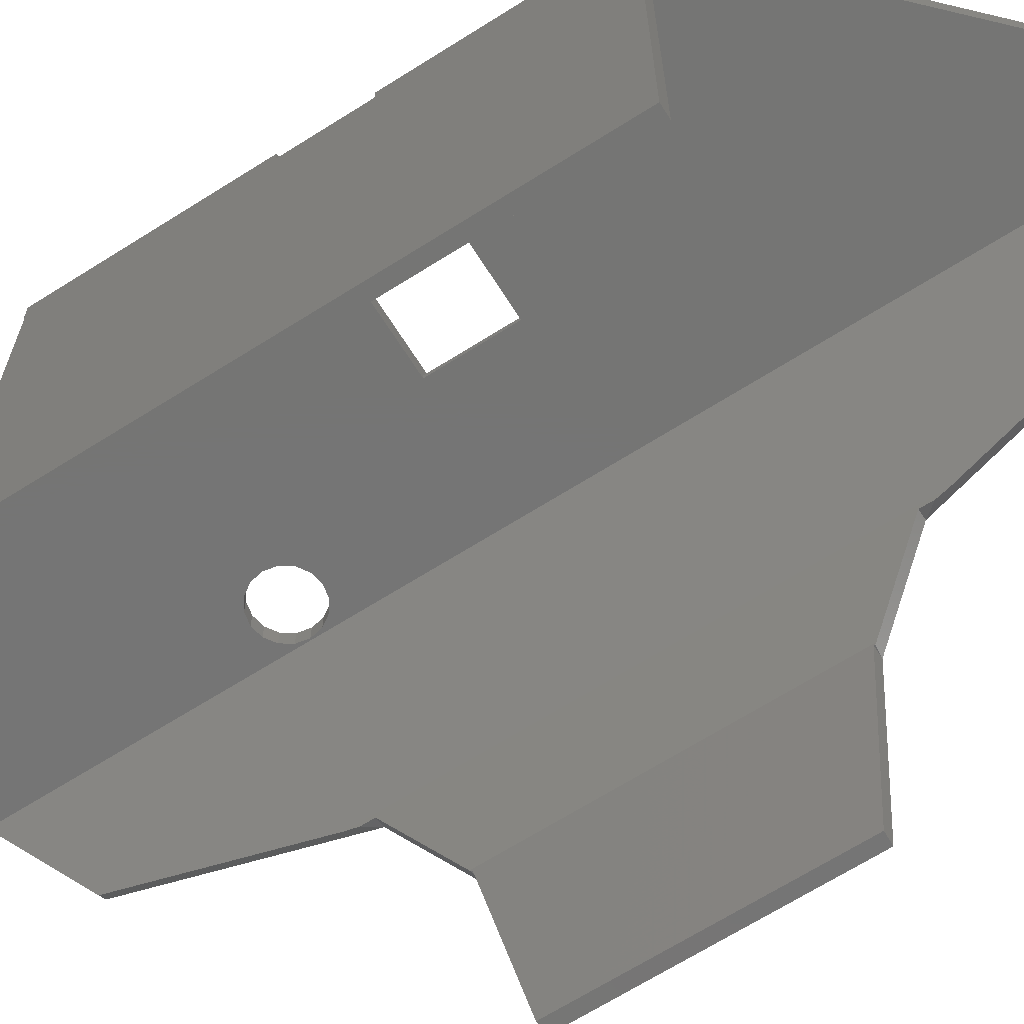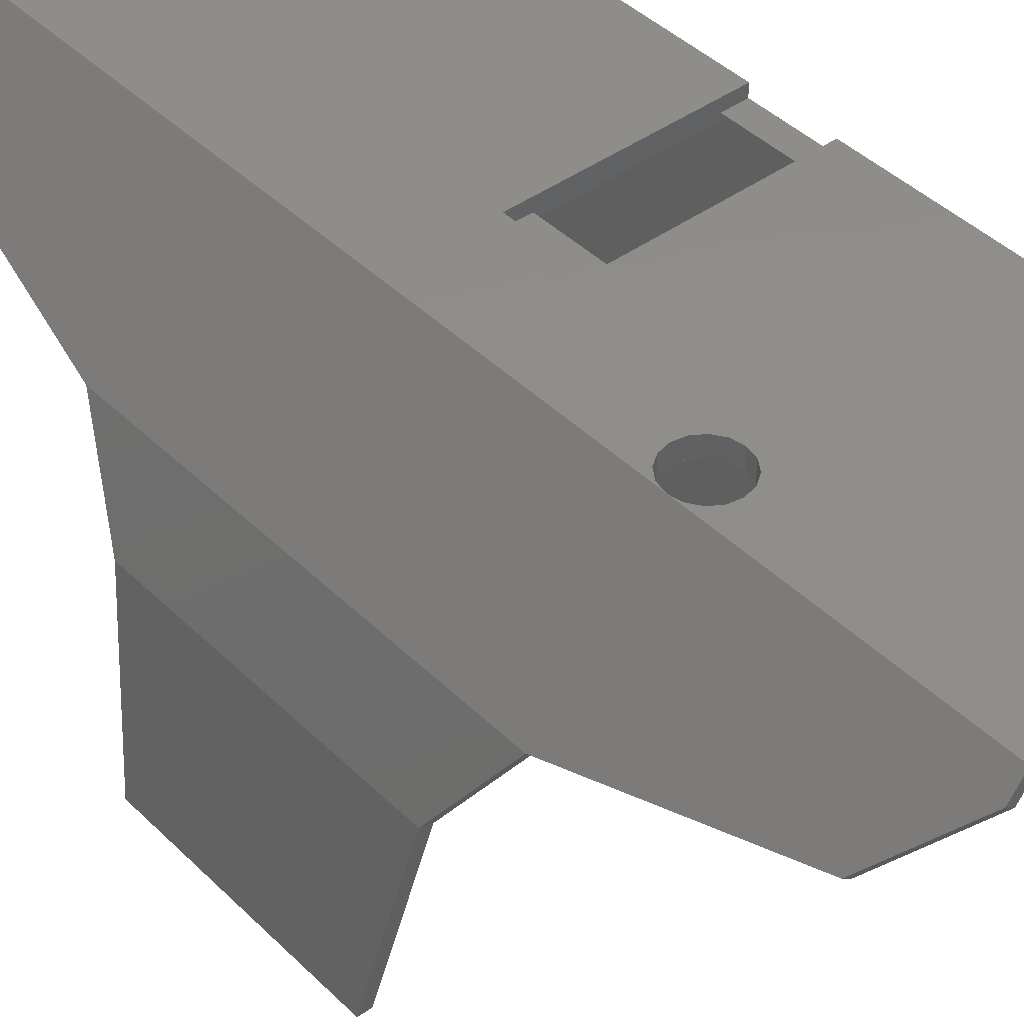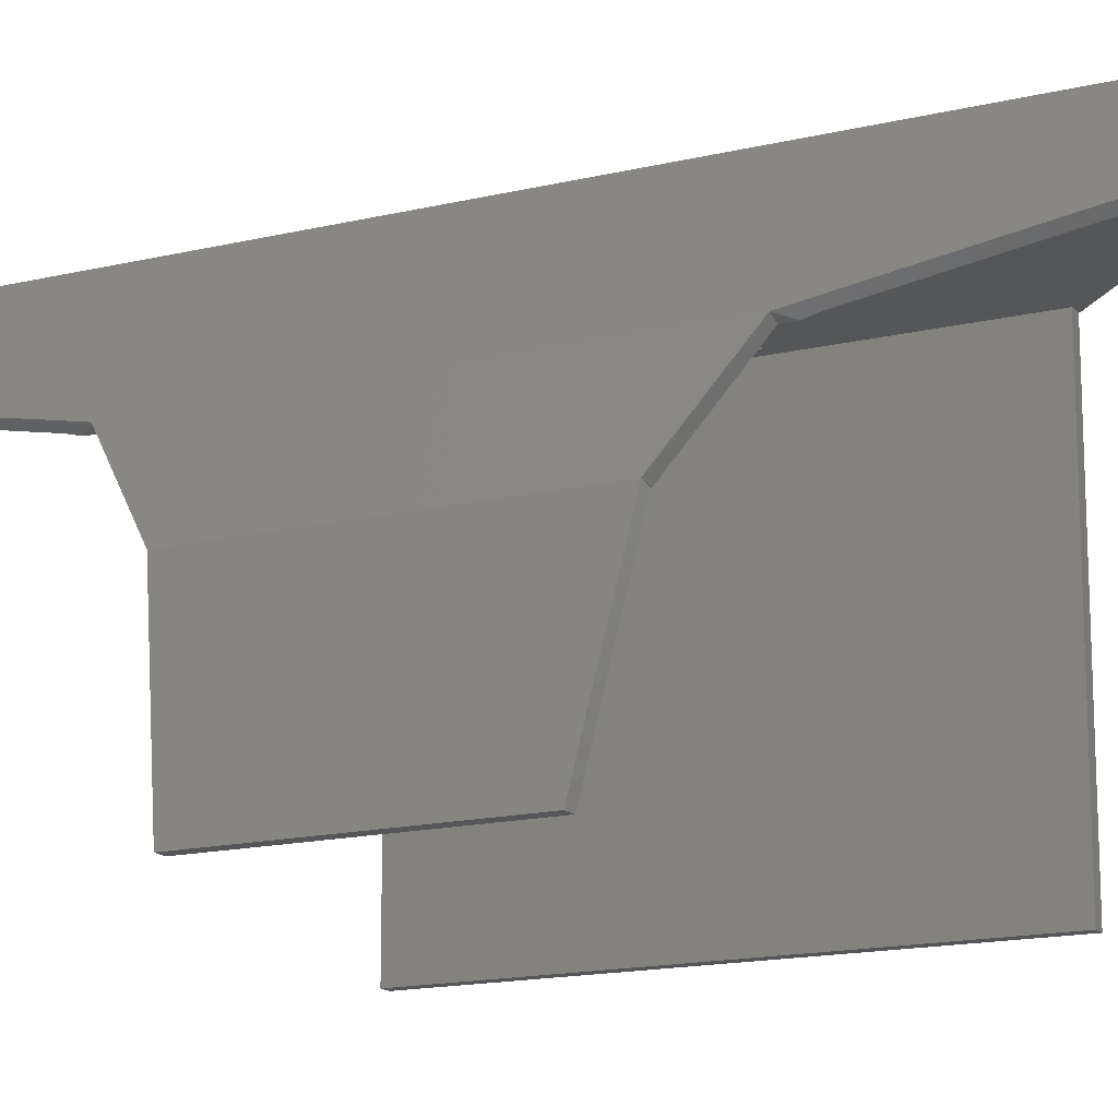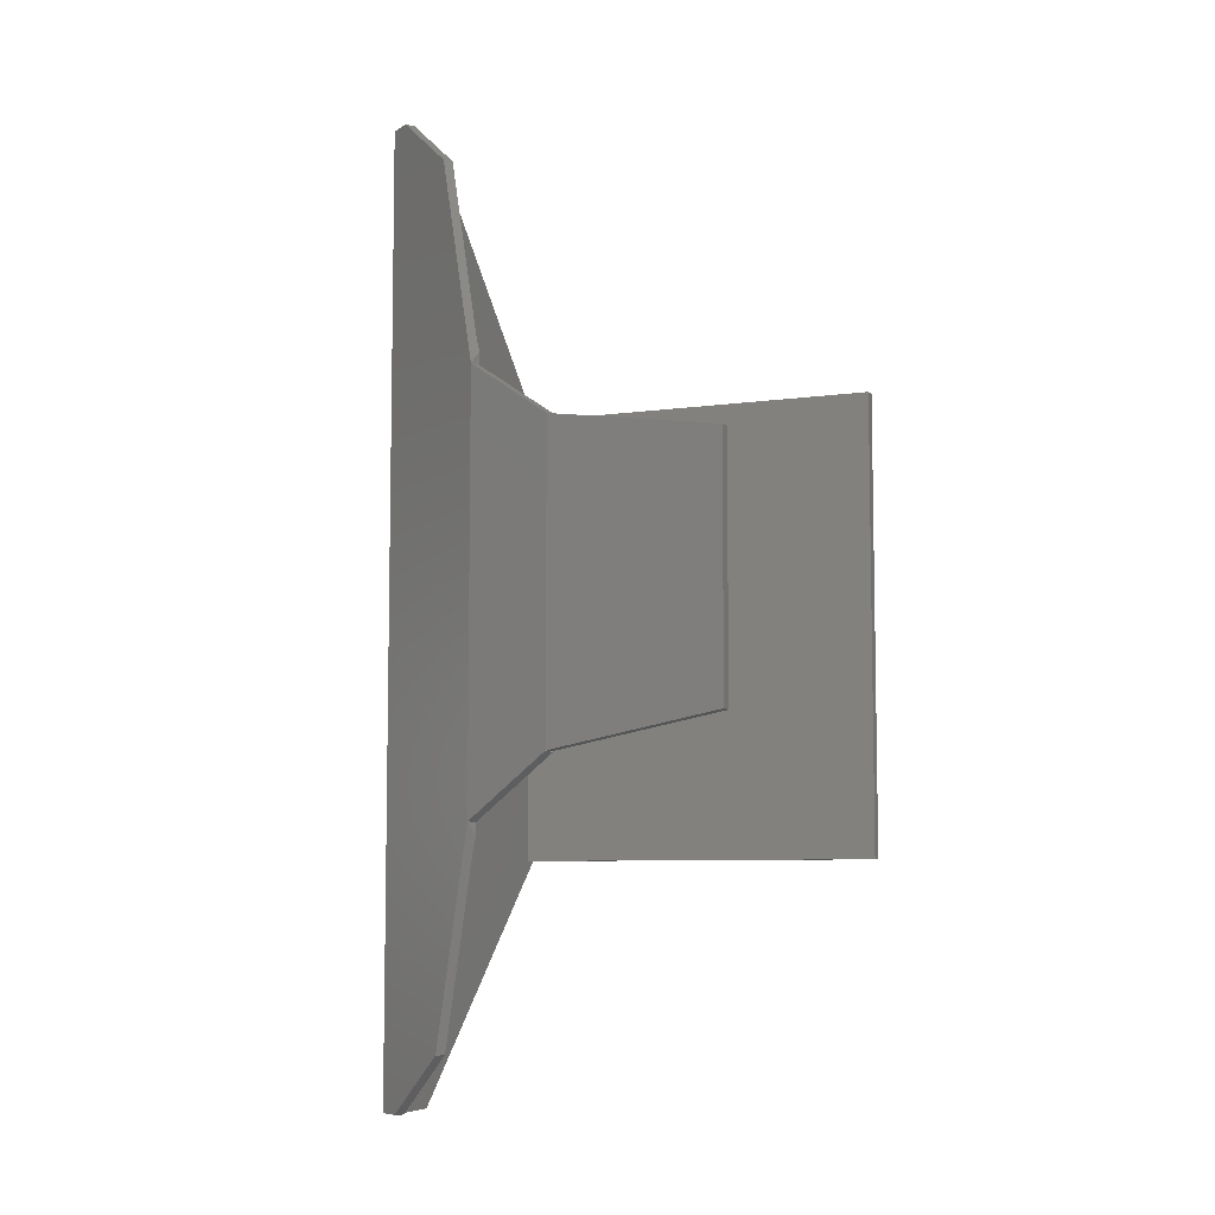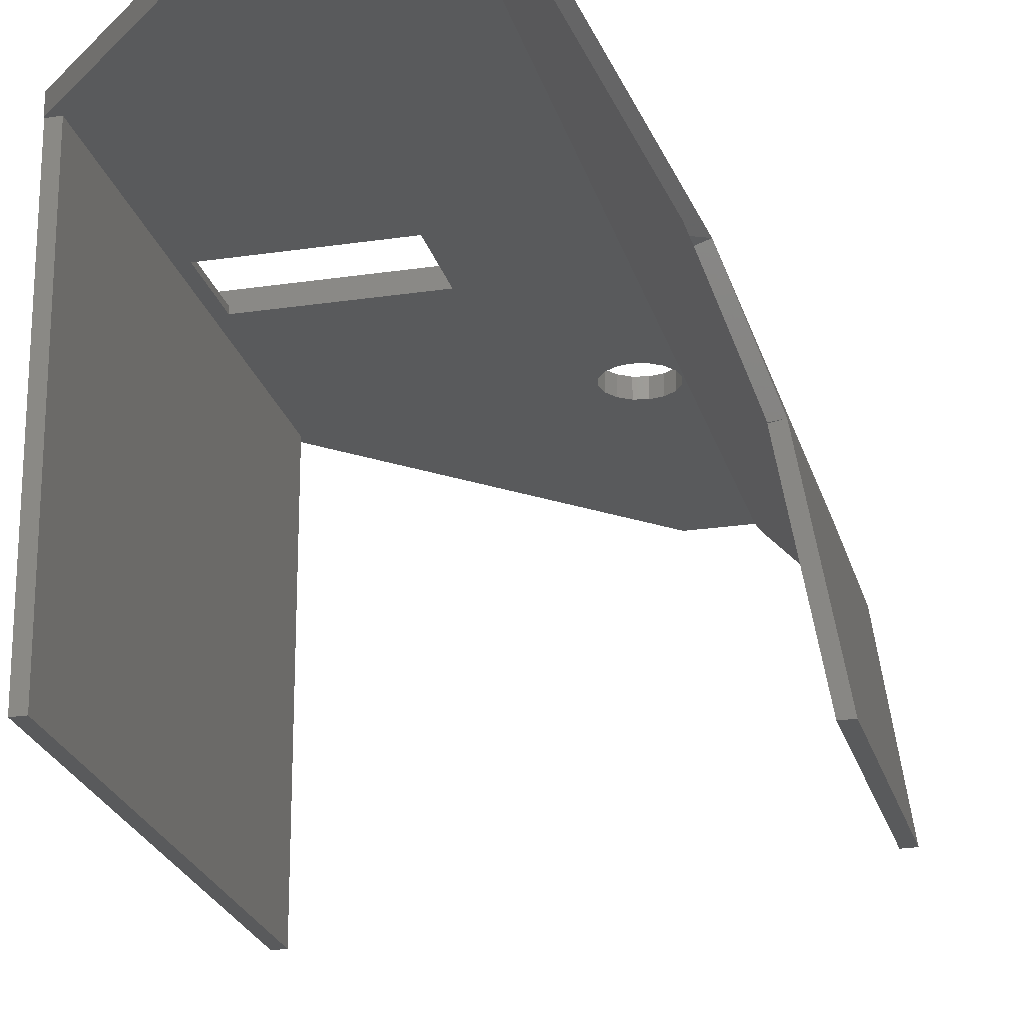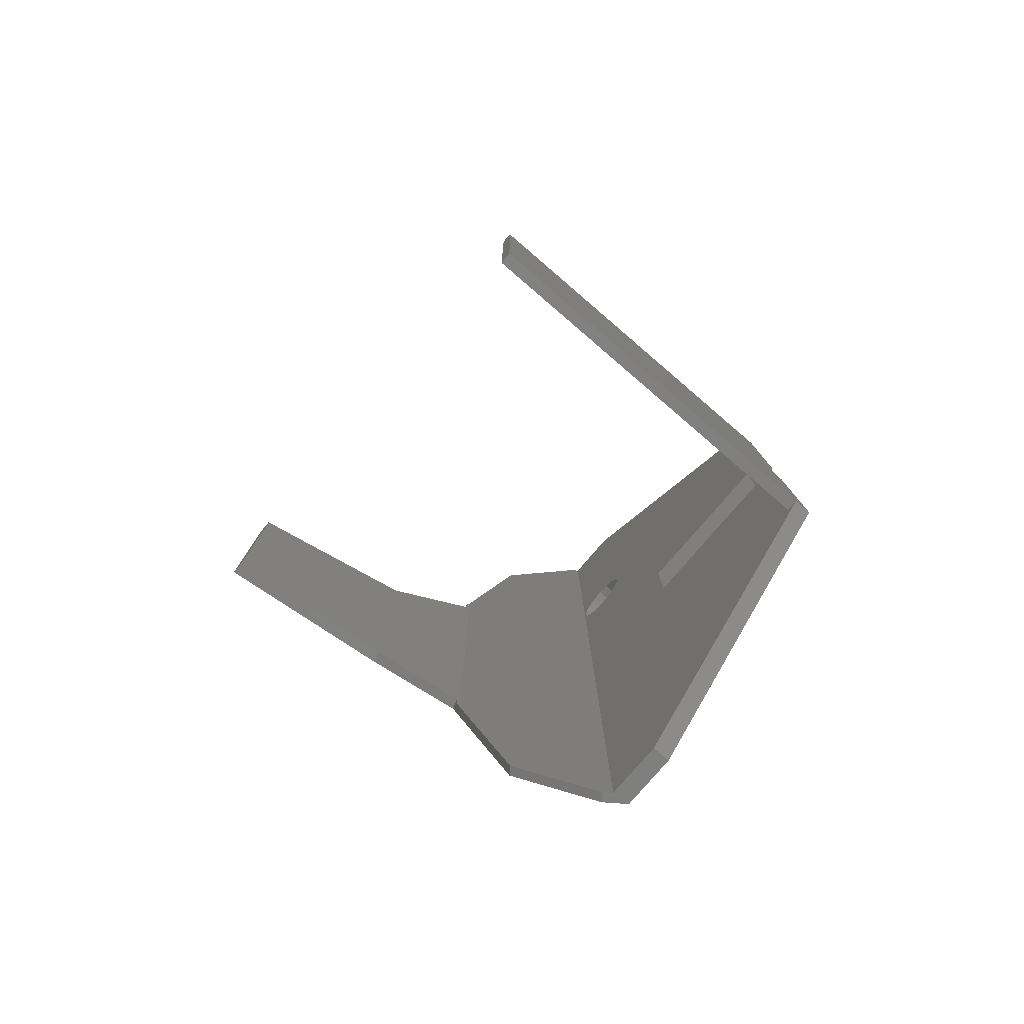
<metadata>
{"format":"stl","ext":"stl","renderer":"f3d","projection":"perspective","resolution":1024,"background":"white","views":[{"elev":-67.5,"azim":122.3,"up":"+Y"},{"elev":42.5,"azim":-40.8,"up":"+Y"},{"elev":-15.4,"azim":-62.9,"up":"+Y"},{"elev":-7.1,"azim":-67.4,"up":"+Z"},{"elev":-23.3,"azim":-165.8,"up":"+Y"},{"elev":-79.5,"azim":49.4,"up":"+Z"}]}
</metadata>
<code>
# stl→obj: 96 verts, 196 faces
v -26.28 64.28 -25
v -31.11 35.3 -20.17
v -28.23 64.6 -25
v -33.11 35.3 -20.12
v -31.11 35.3 20.17
v -28.23 64.6 25
v -33.11 35.3 20.12
v -26.28 64.28 25
v -26.23 64.6 25.4
v -26.28 64.28 25.19
v -26.23 64.6 -25.4
v -26.28 64.28 -25.19
v 43.72 99.3 40
v 41.72 99.3 40
v 41.72 35.3 40
v 43.72 35.3 40
v 41.72 99.3 -40
v 41.72 35.3 -40
v 43.72 99.3 -40
v 43.72 35.3 -40
v 43.72 100.3 6.5
v 43.72 100.3 -6.5
v 43.72 99.3 -40.16
v 43.72 102.3 -40.16
v 43.72 102.3 6.5
v 43.72 102.3 40.16
v 43.72 99.3 40.16
v 43.72 102.3 -6.5
v -23.23 79.6 -35
v -21.43 79 -35
v -21.43 79 35
v -21.23 79.6 39.19
v -21.43 79 37.09
v -21.43 79 -37.09
v -21.23 79.6 -39.19
v -23.23 79.6 35
v 13.72 99.3 -6.5
v -6.518 99.3 -80
v 2.844 99.3 -80
v -1.279 99.3 40
v 2.844 99.3 80
v -6.518 99.3 80
v 3.341 99.3 36.91
v 3.721 99.3 35
v 0.6349 99.3 39.62
v 2.257 99.3 38.54
v -3.192 99.3 39.62
v -5.898 99.3 36.91
v -4.814 99.3 38.54
v -5.898 99.3 33.09
v -6.279 99.3 35
v -3.192 99.3 30.38
v -4.814 99.3 31.46
v 13.72 99.3 6.5
v 0.6349 99.3 30.38
v -1.279 99.3 30
v 3.341 99.3 33.09
v 2.257 99.3 31.46
v 39.72 99.3 6.5
v 39.72 99.3 -6.5
v 2.844 102.3 -80
v -6.279 102.3 -80
v -6.279 102.3 35
v -5.898 102.3 33.09
v -4.814 102.3 31.46
v -3.192 102.3 30.38
v 9.721 102.3 6.5
v -1.279 102.3 30
v 0.6349 102.3 30.38
v 2.257 102.3 31.46
v 3.341 102.3 33.09
v 3.721 102.3 35
v 3.341 102.3 36.91
v 2.257 102.3 38.54
v 0.6349 102.3 39.62
v 2.844 102.3 80
v -1.279 102.3 40
v -3.192 102.3 39.62
v -6.279 102.3 80
v -4.814 102.3 38.54
v -5.898 102.3 36.91
v 9.721 102.3 -6.5
v 39.72 100.3 -6.5
v 9.721 100.3 -6.5
v 13.72 100.3 -6.5
v 39.72 100.3 6.5
v 13.72 100.3 6.5
v 9.721 100.3 6.5
v -17.24 87.61 -70
v -15.96 86.65 -70
v -7.497 97.99 80
v -15.96 86.65 70
v -7.497 97.99 -80
v -17.24 87.61 70
v -8.781 98.95 80
v -8.781 98.95 -80
f 1 2 3
f 4 3 2
f 5 6 7
f 6 5 8
f 1 8 5
f 8 9 10
f 11 1 12
f 2 1 5
f 8 11 9
f 8 1 11
f 3 4 6
f 7 6 4
f 13 14 15
f 13 15 16
f 14 17 18
f 14 18 15
f 19 20 18
f 17 19 18
f 13 16 21
f 20 19 22
f 23 24 19
f 22 21 16
f 25 26 13
f 27 13 26
f 22 19 28
f 25 13 21
f 16 20 22
f 19 24 28
f 16 18 20
f 18 16 15
f 2 5 7
f 2 7 4
f 12 1 3
f 10 6 8
f 12 3 11
f 29 30 11
f 29 11 3
f 31 32 33
f 30 34 35
f 30 9 11
f 32 30 35
f 30 31 9
f 31 30 32
f 9 36 6
f 36 9 31
f 10 9 6
f 3 6 29
f 36 29 6
f 14 13 27
f 23 19 17
f 37 38 39
f 40 41 42
f 14 43 44
f 41 45 46
f 42 47 40
f 42 48 49
f 38 50 51
f 37 52 53
f 54 55 56
f 54 57 58
f 52 37 54
f 17 59 60
f 41 14 27
f 53 38 37
f 57 14 44
f 40 45 41
f 42 38 51
f 58 55 54
f 37 17 60
f 50 38 53
f 59 17 14
f 14 46 43
f 42 51 48
f 14 54 59
f 17 37 39
f 49 47 42
f 56 52 54
f 57 54 14
f 17 39 23
f 46 14 41
f 24 23 61
f 39 61 23
f 62 63 64
f 65 66 67
f 68 69 67
f 70 71 67
f 72 73 26
f 74 75 76
f 77 78 79
f 80 81 79
f 63 79 81
f 26 25 67
f 82 28 24
f 61 62 82
f 65 67 82
f 67 69 70
f 26 73 74
f 77 79 76
f 26 67 71
f 82 62 64
f 77 76 75
f 64 65 82
f 71 72 26
f 76 26 74
f 67 66 68
f 82 24 61
f 78 80 79
f 37 60 83
f 22 28 83
f 84 85 82
f 83 28 82
f 85 37 83
f 83 82 85
f 83 86 21
f 22 83 21
f 87 86 59
f 86 25 21
f 67 87 88
f 54 87 59
f 86 67 25
f 86 87 67
f 76 41 27
f 76 27 26
f 34 30 29
f 33 36 31
f 34 29 35
f 89 90 35
f 89 35 29
f 42 91 92
f 90 93 38
f 42 32 35
f 32 42 92
f 35 38 42
f 35 90 38
f 32 94 36
f 94 32 92
f 33 32 36
f 29 36 63
f 94 95 79
f 63 62 29
f 96 89 62
f 94 79 63
f 94 63 36
f 89 29 62
f 42 41 79
f 76 79 41
f 91 42 95
f 79 95 42
f 62 61 39
f 38 93 96
f 38 62 39
f 38 96 62
f 43 72 44
f 46 74 73
f 40 77 75
f 49 80 78
f 51 63 81
f 53 65 64
f 56 68 66
f 58 70 69
f 44 72 71
f 70 58 57
f 68 56 55
f 65 53 52
f 63 51 50
f 80 49 48
f 77 40 47
f 74 46 45
f 73 72 43
f 47 49 78
f 52 56 66
f 71 70 57
f 64 63 50
f 75 74 45
f 65 52 66
f 47 78 77
f 55 69 68
f 69 55 58
f 81 48 51
f 73 43 46
f 50 53 64
f 44 71 57
f 48 81 80
f 45 40 75
f 60 59 86
f 60 86 83
f 37 85 87
f 37 87 54
f 84 82 67
f 84 67 88
f 84 88 87
f 85 84 87
f 96 93 89
f 90 89 93
f 95 92 91
f 92 95 94

</code>
